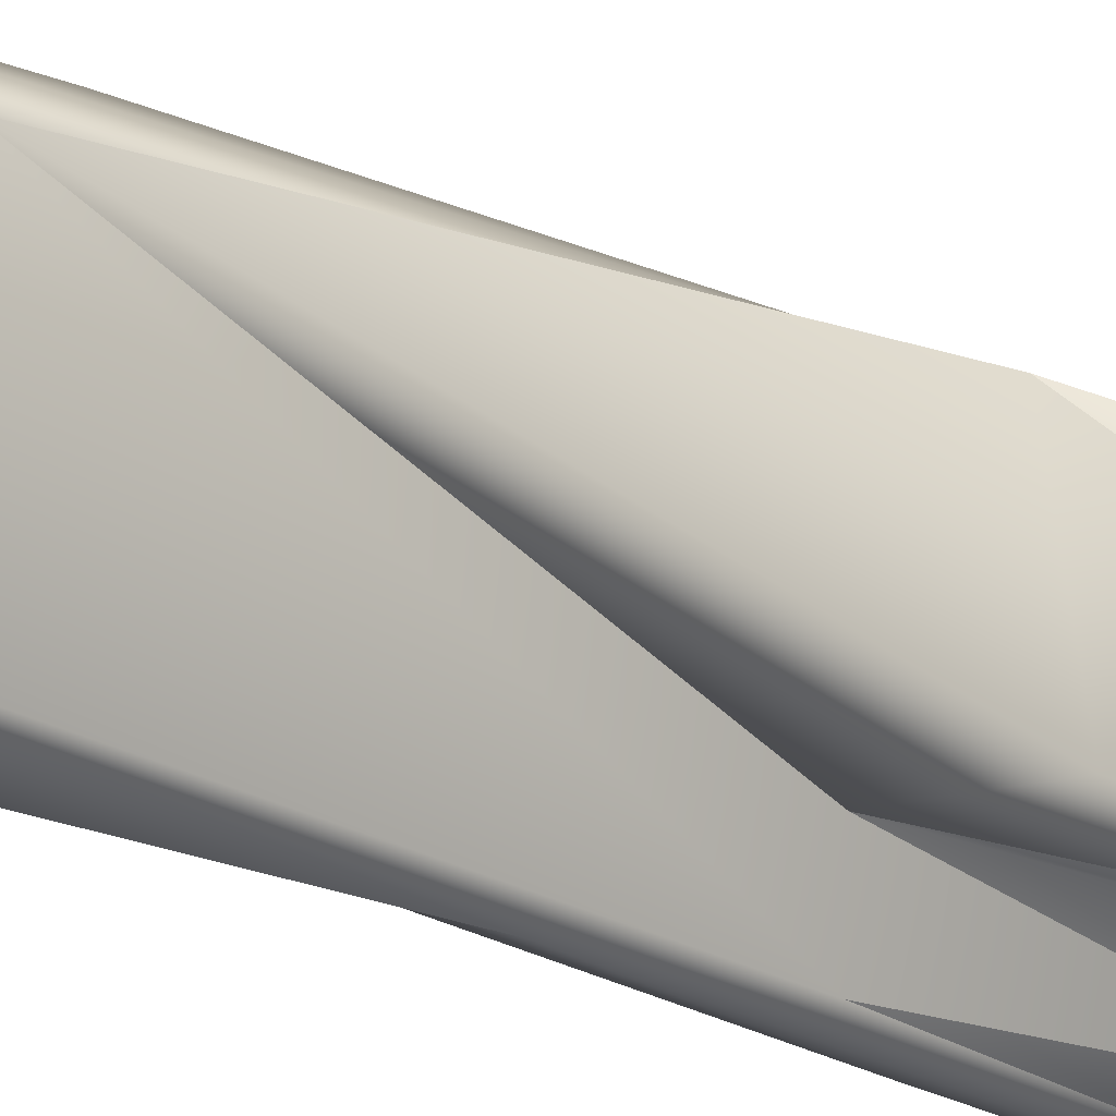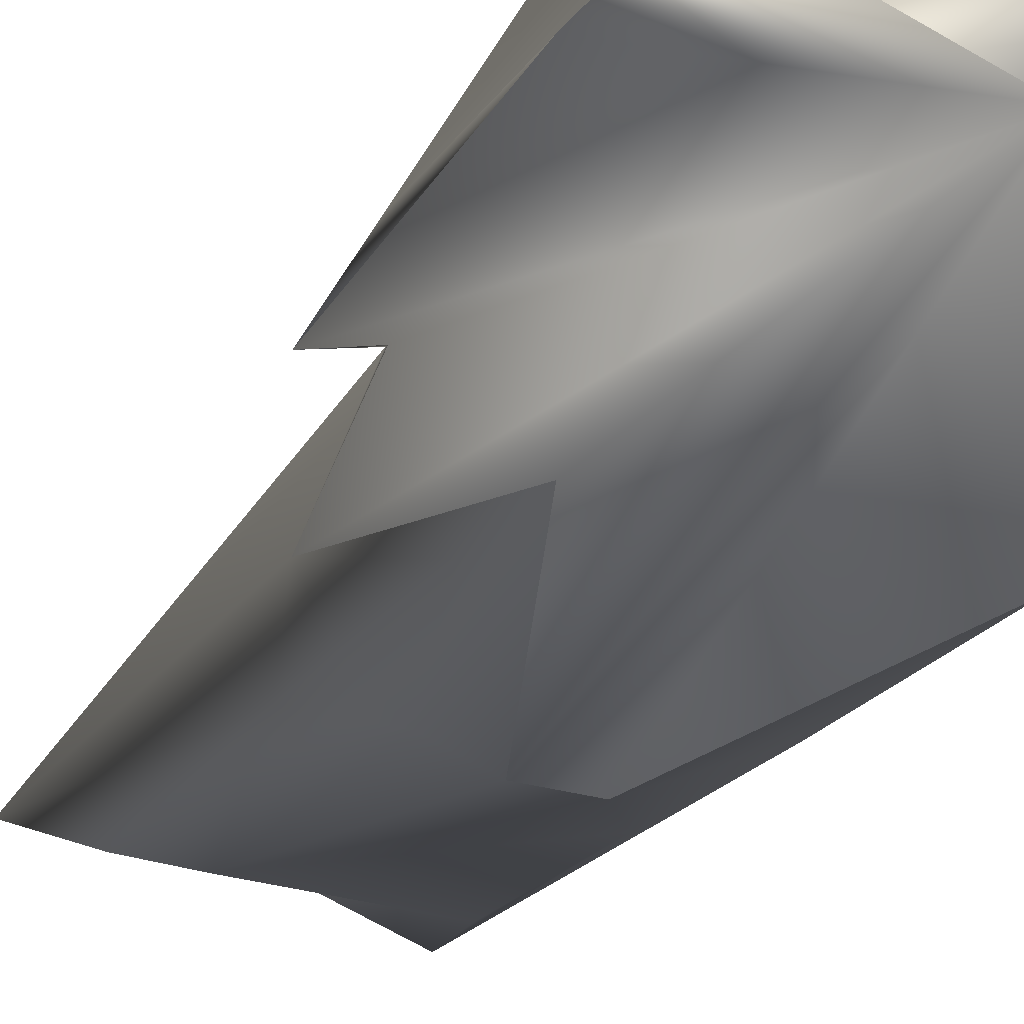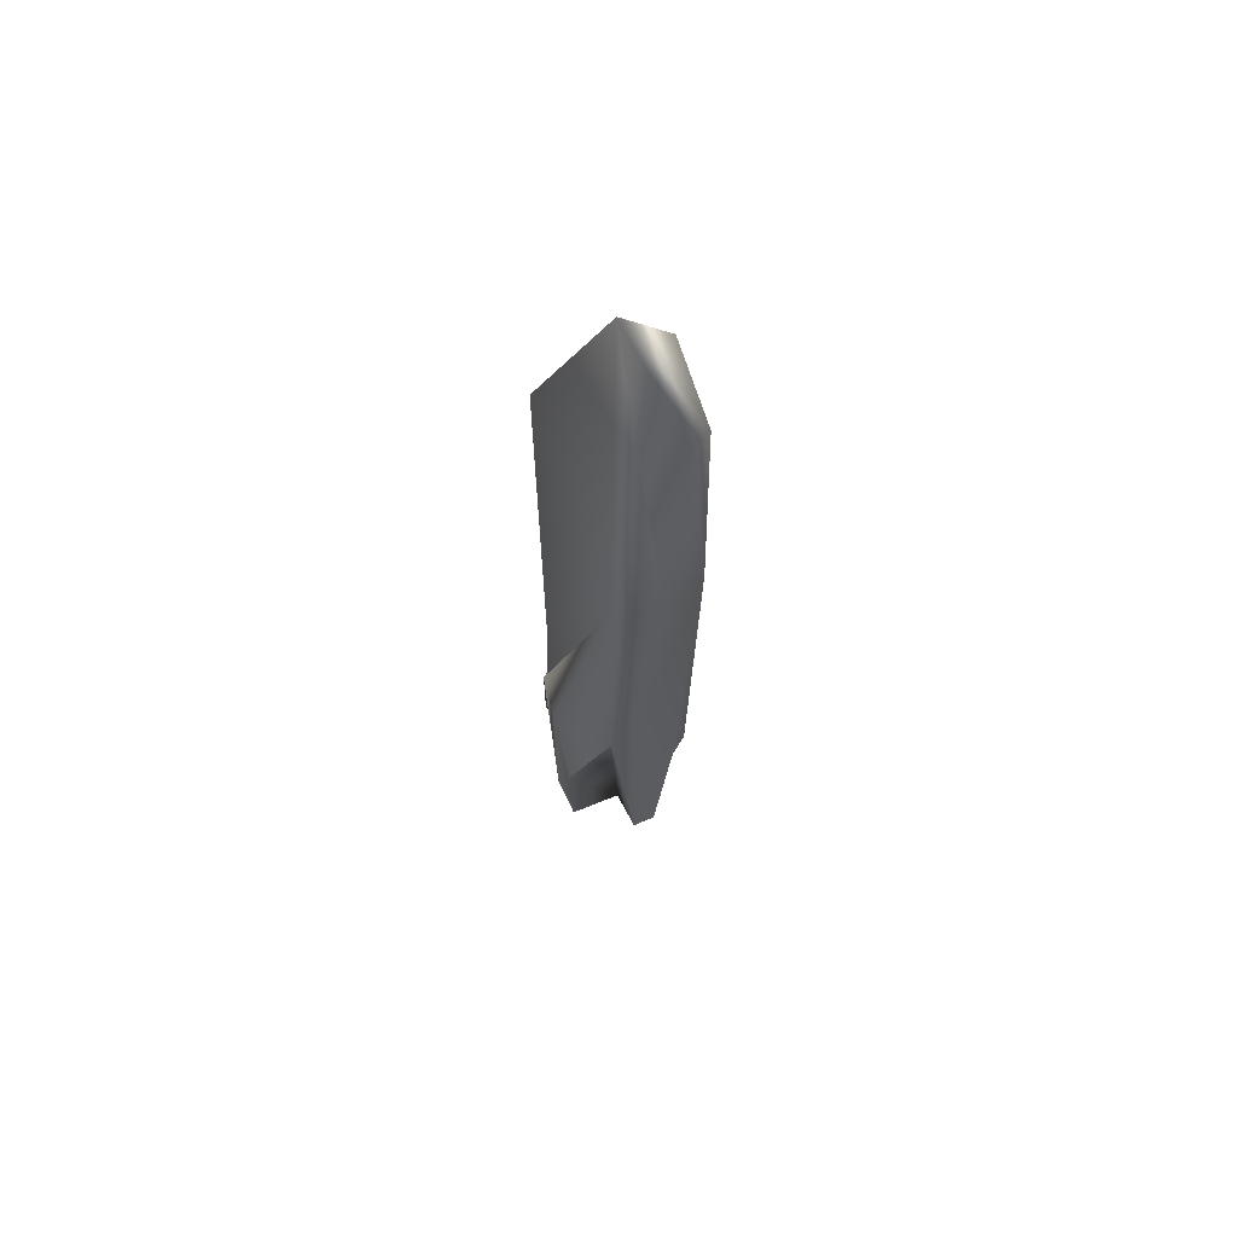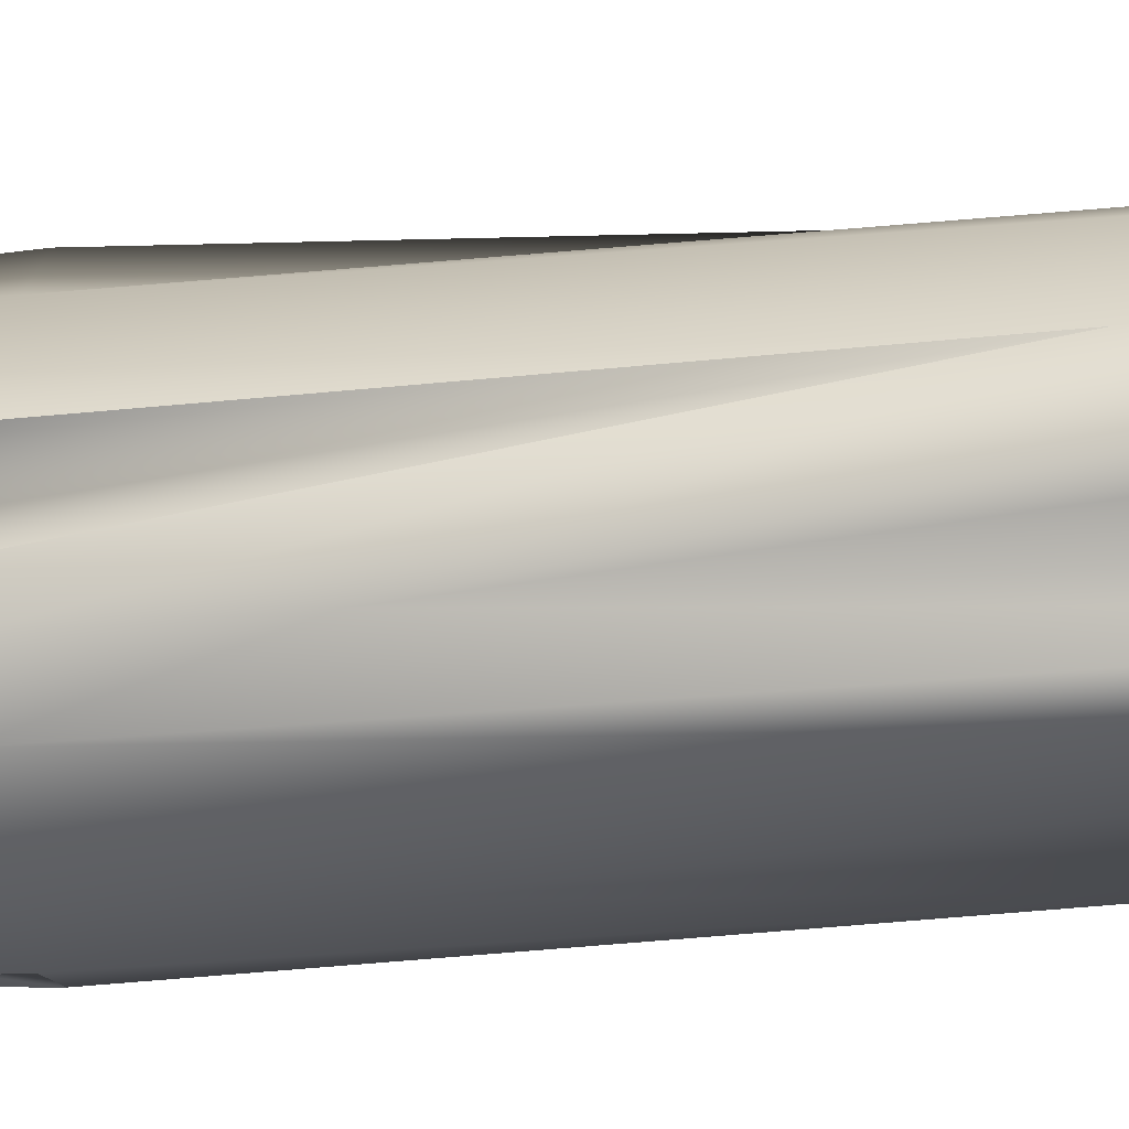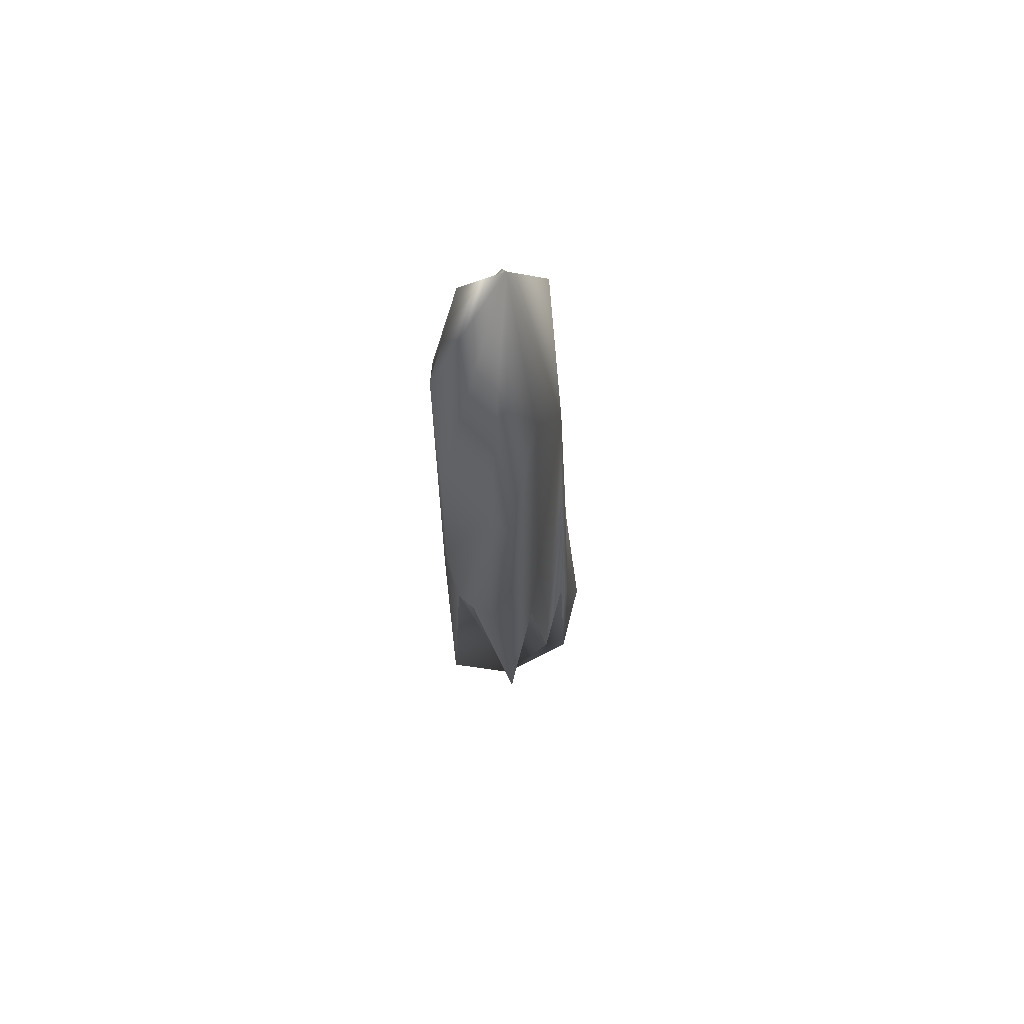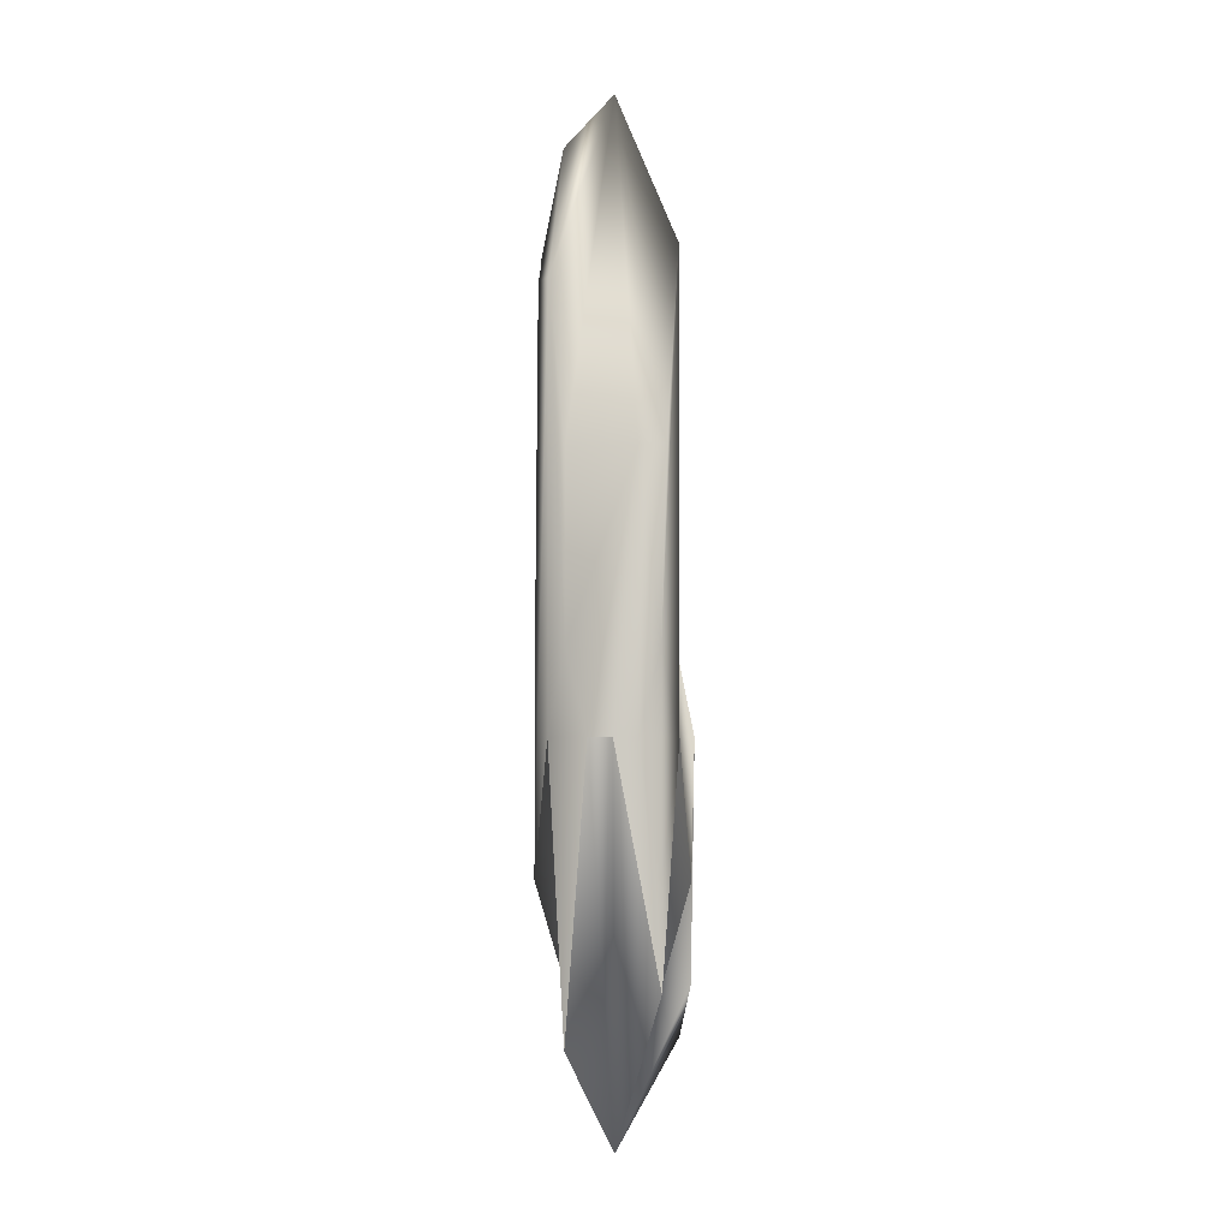
<metadata>
{"format":"obj","ext":"obj","renderer":"f3d","projection":"perspective","resolution":1024,"background":"white","views":[{"elev":31.5,"azim":-58.0,"up":"+Z"},{"elev":-9.4,"azim":-11.6,"up":"+Z"},{"elev":64.9,"azim":3.8,"up":"+Y"},{"elev":-19.5,"azim":102.3,"up":"+Z"},{"elev":64.3,"azim":-129.7,"up":"+Y"},{"elev":-3.9,"azim":-160.8,"up":"+Y"}]}
</metadata>
<code>
g default
v 0.02853 0.1004 -0.009271
v 0.01763 0.1534 -0.02427
v 0.009271 0.04038 -0.02853
v 0 0.1534 -0.03
v -0.009271 0.1534 -0.02853
v -0.02427 0.06067 -0.01763
v -0.02853 0.1534 -0.009271
v -0.03 0.1004 0
v -0.02853 0.1534 0.009271
v -0.02427 0.06067 0.01763
v -0.01763 0.04038 0.02427
v -0.01763 0.1004 0.03073
v -0 0.1534 0.03646
v 0.009271 0.04038 0.02853
v 0.01763 0.04038 0.02427
v 0.02427 0.1004 0.01763
v 0.02853 0.1004 0.009271
v 0.03151 0.2521 0.009249
v 0.01728 0.3777 -0.009271
v 0 0.3996 0
v -0.01763 0.26 -0.02427
v -0.02814 0.2603 -0.02235
v -0.02853 0.3375 -0.009271
v -0 0.26 0.03
v 0.009271 0.3563 0.02853
v 0.03 0.3375 0
v 0 -0.000371 0
v 0.01763 0.26 0.02427
v 0.02427 0.3563 0.01763
v 0.01763 0.3248 -0.02427
v 0.02427 0.3248 -0.01763
v 0.009271 0.26 -0.02853
v 0.03 0.3248 0
v 0.02853 0.1867 -0.009271
v 0.02427 0.1534 -0.01763
v 0.009271 0.26 0.02853
v 0.03 0.26 0
v 0.009271 0.1867 -0.02853
v -0.02427 0.1867 -0.01763
v 0.02853 0.1534 -0.009271
v -0.01763 0.1534 -0.02427
v -0.02427 0.1534 -0.01763
v -0.02427 0.1326 0.01763
v 0.009271 0.1534 0.02853
v -0.02427 0.1004 -0.01763
v -0.01763 0.06067 0.02427
g IcicleShard
f 23 24 20
f 24 25 20
f 25 28 20
f 28 29 20
f 29 26 20
f 2 1 27
f 3 2 27
f 4 3 27
f 5 4 27
f 6 5 27
f 7 6 27
f 8 7 27
f 9 8 27
f 10 9 27
f 11 10 27
f 12 11 27
f 13 12 27
f 14 13 27
f 15 14 27
f 16 15 27
f 17 16 27
f 18 17 27
f 1 18 27
f 21 22 20
f 26 19 20
f 19 30 20
f 22 23 20
f 31 30 19
f 29 18 26
f 18 33 26
f 33 19 26
f 35 31 34
f 34 31 19
f 35 30 31
f 24 36 25
f 36 28 25
f 28 18 29
f 18 37 33
f 37 34 33
f 33 34 19
f 30 38 32
f 38 21 32
f 32 21 20
f 21 39 22
f 39 23 22
f 18 34 37
f 40 35 34
f 35 2 30
f 2 38 30
f 38 4 21
f 4 5 21
f 5 41 21
f 42 39 41
f 41 39 21
f 42 7 39
f 39 7 23
f 7 24 23
f 9 43 24
f 43 13 24
f 13 44 24
f 24 44 36
f 44 28 36
f 44 18 28
f 18 40 34
f 1 35 40
f 5 6 41
f 6 45 41
f 41 45 42
f 45 7 42
f 7 8 24
f 8 9 24
f 12 13 43
f 44 16 18
f 16 17 18
f 18 1 40
f 15 16 44
f 14 15 44
f 13 14 44
f 11 12 46
f 10 11 46
f 2 3 4
f 1 2 35
f 10 46 43
f 43 46 12
f 9 10 43
f 6 7 45
f 2 4 38
f 30 32 20

</code>
